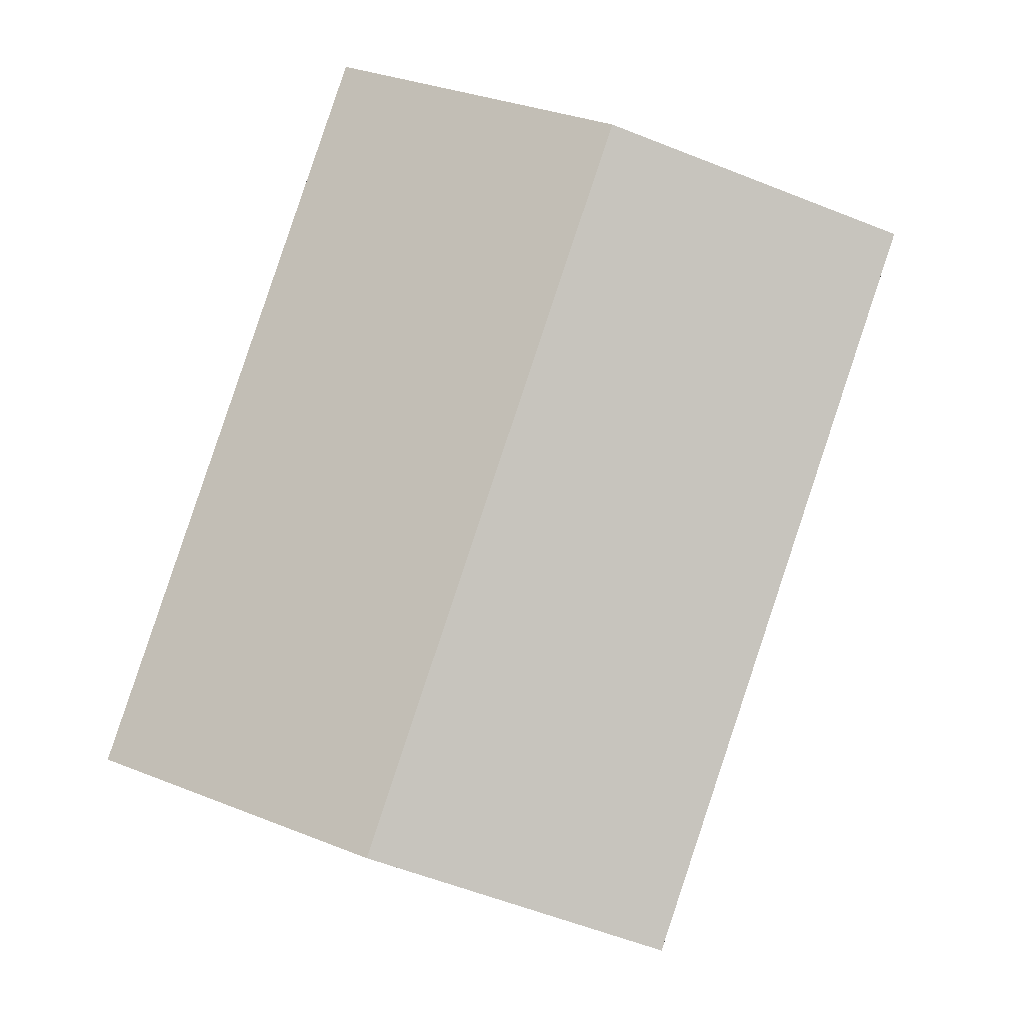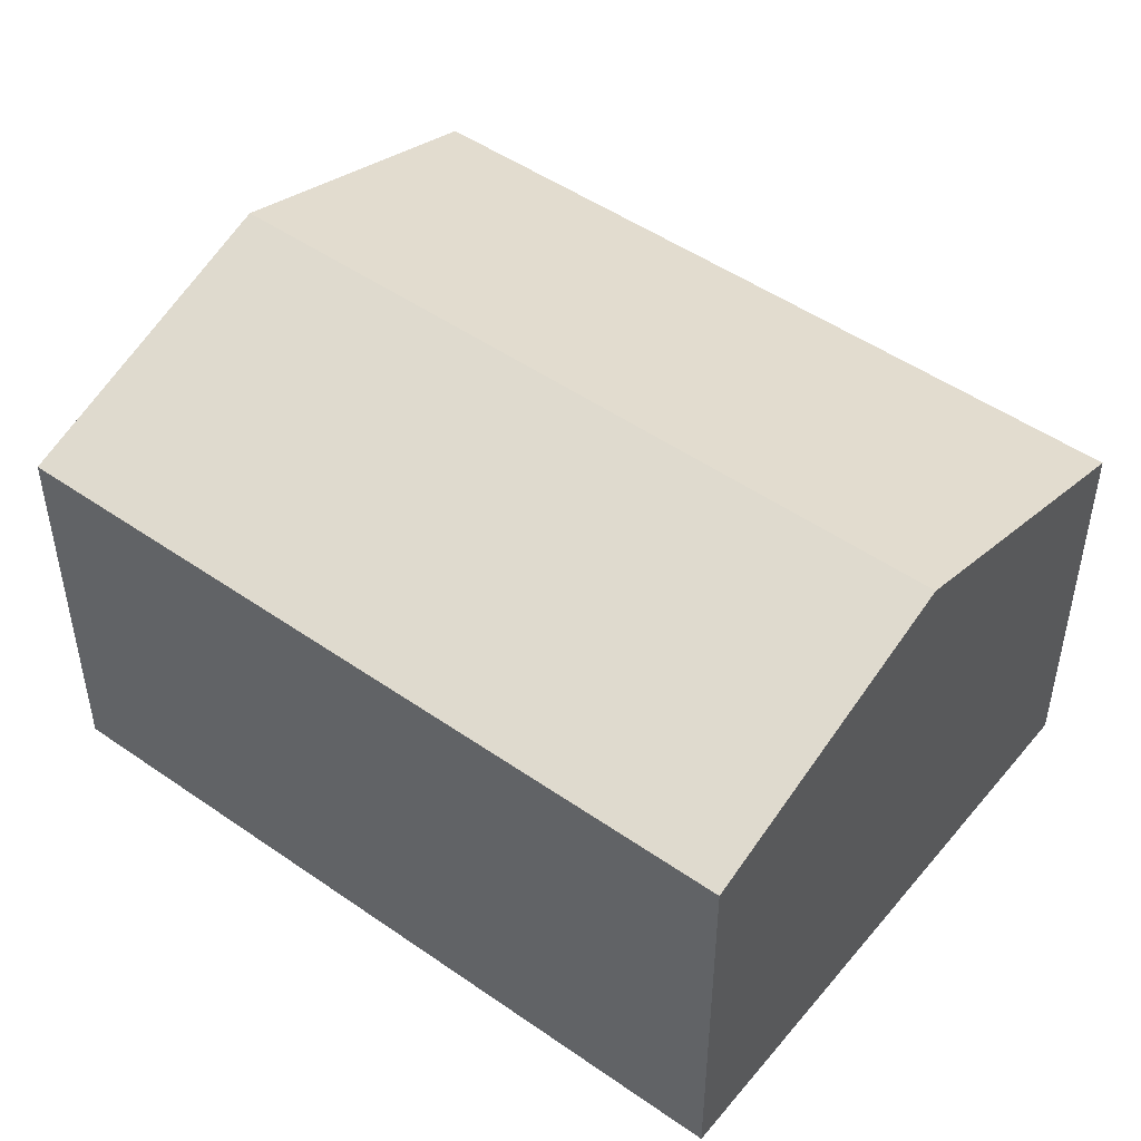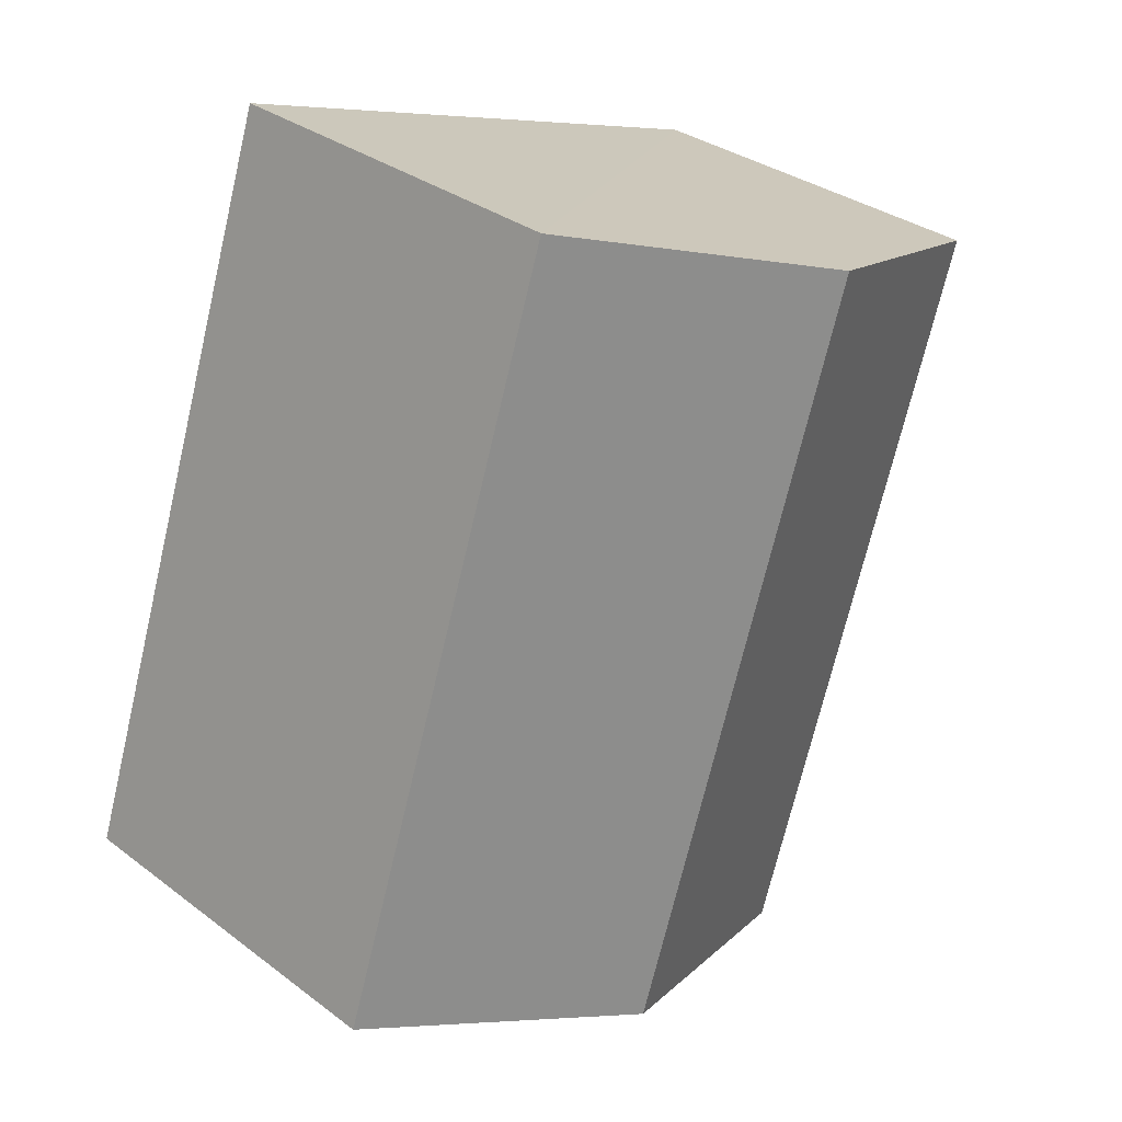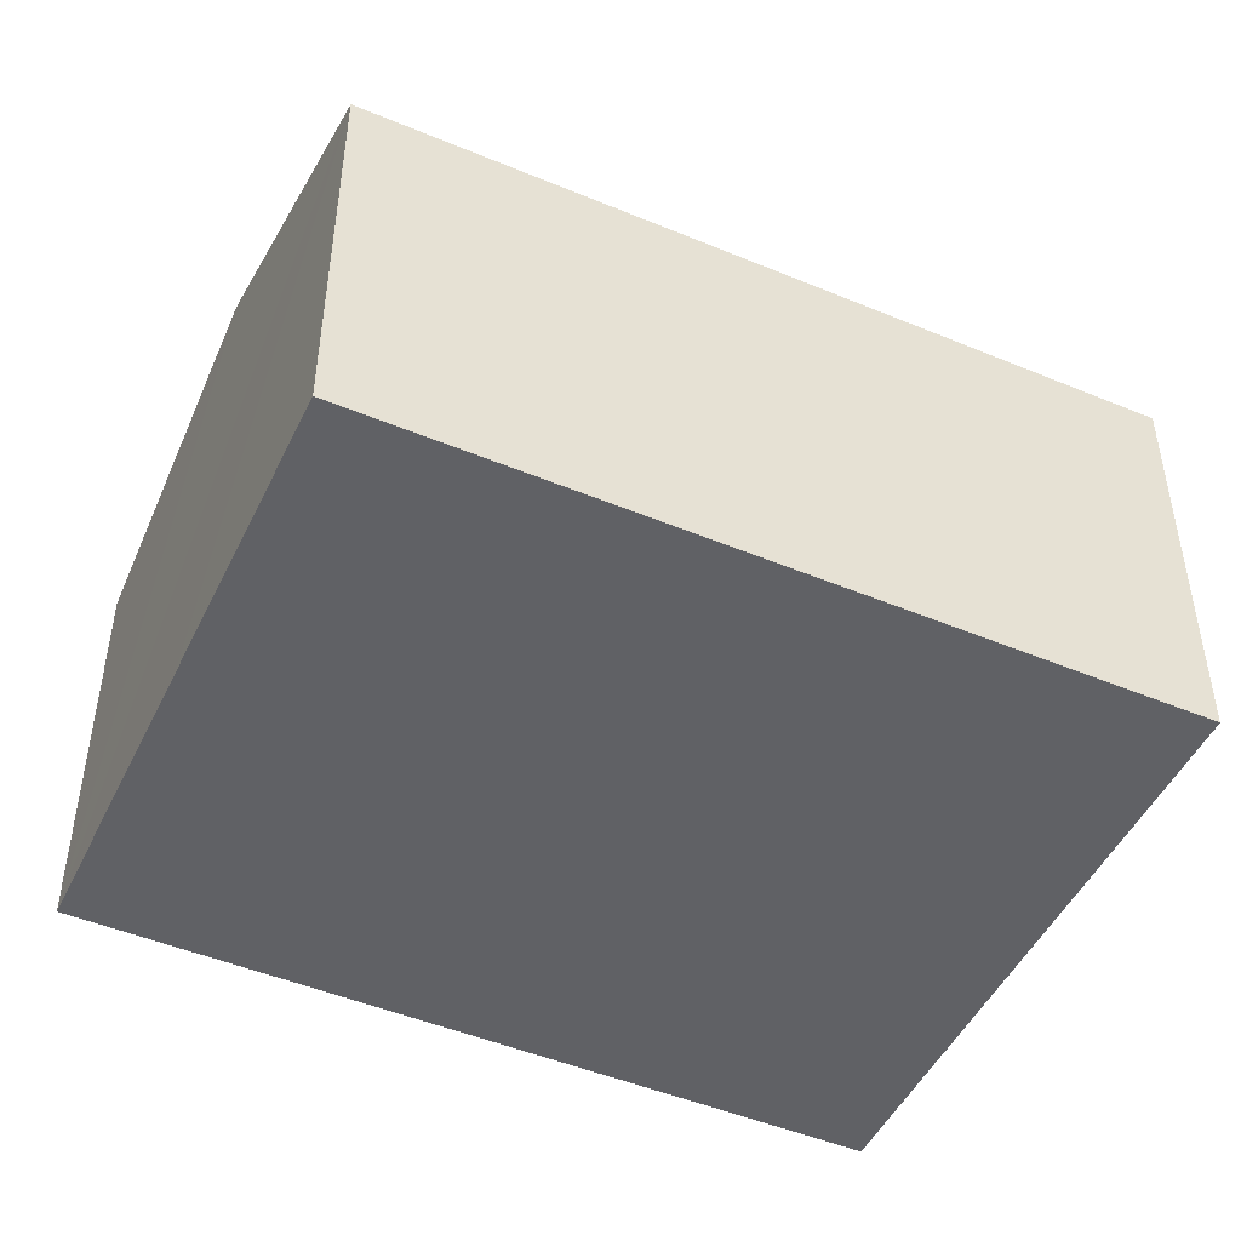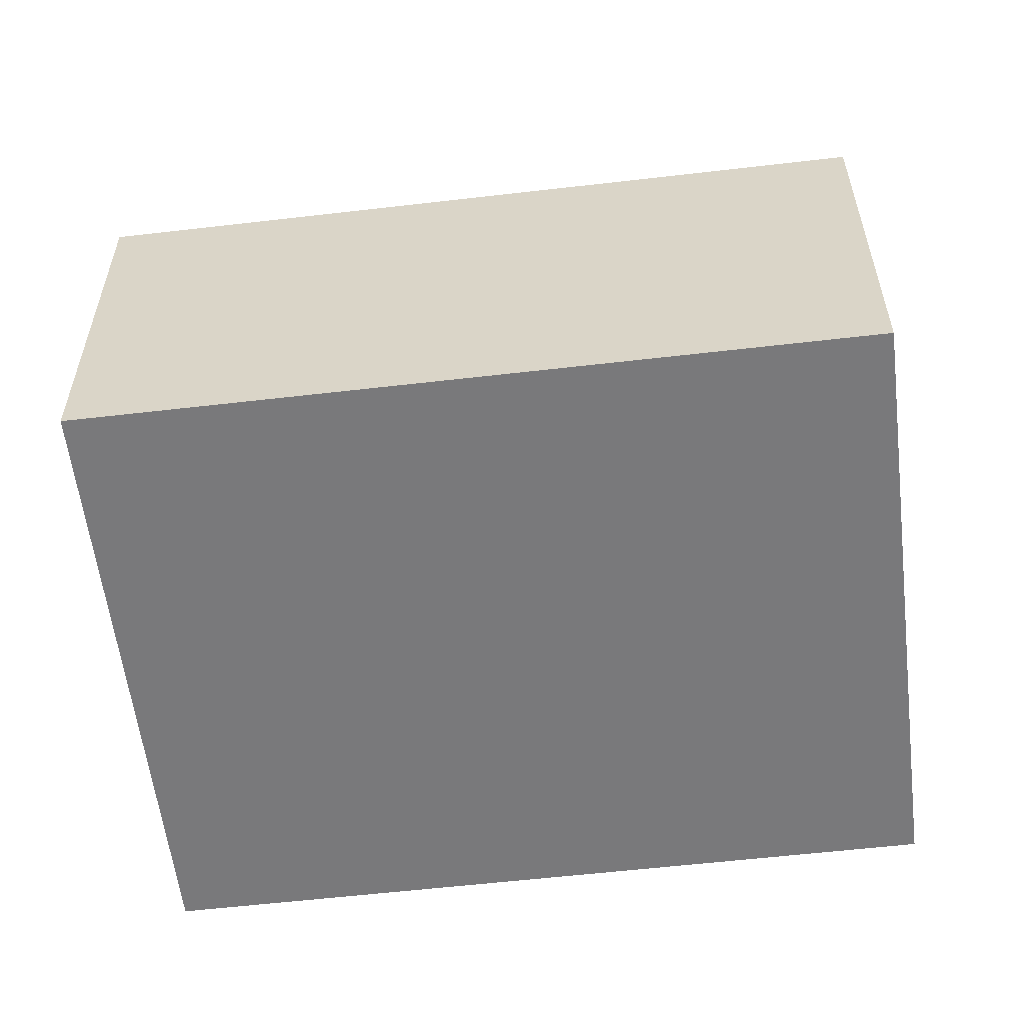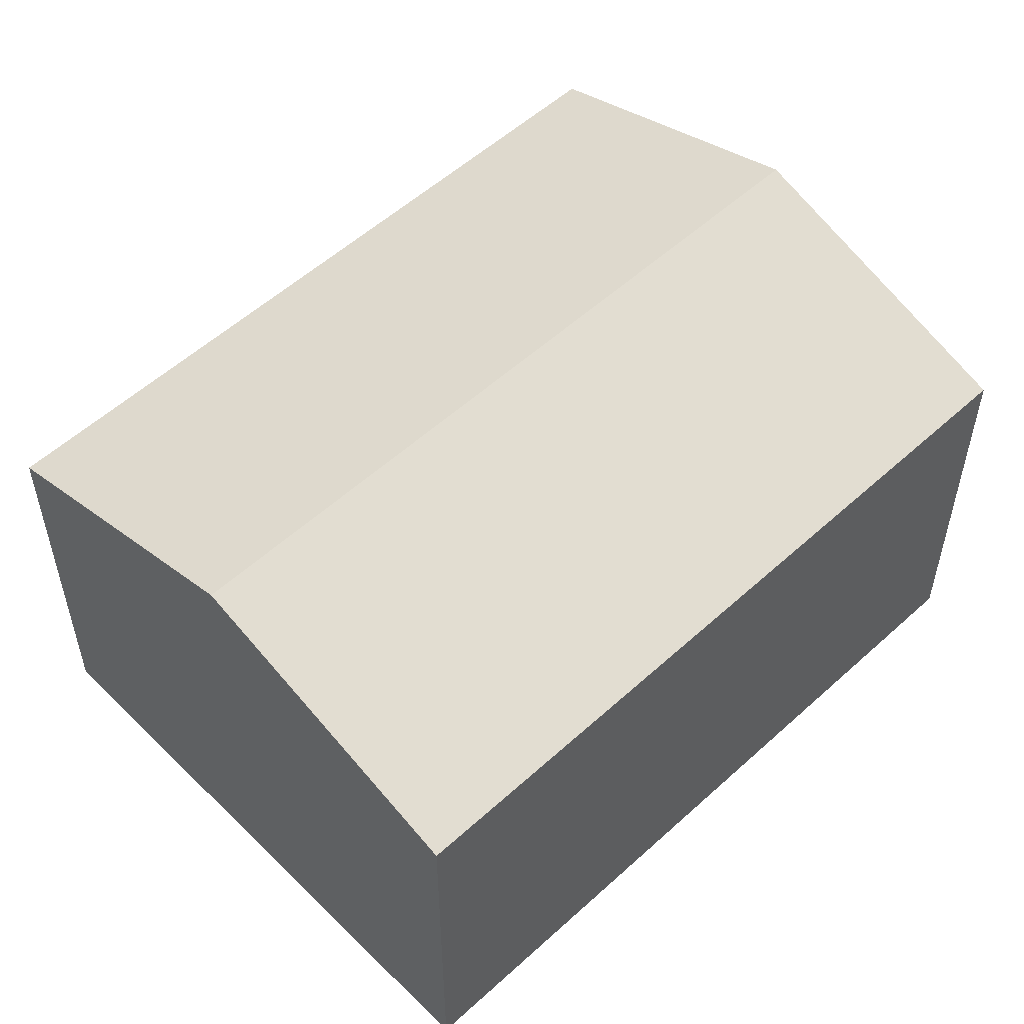
<metadata>
{"format":"obj","ext":"obj","renderer":"f3d","projection":"perspective","resolution":1024,"background":"white","views":[{"elev":-5.8,"azim":-175.1,"up":"+Z"},{"elev":49.0,"azim":-70.7,"up":"+Y"},{"elev":32.2,"azim":136.3,"up":"+Z"},{"elev":-48.2,"azim":-133.5,"up":"+Y"},{"elev":-57.9,"azim":78.4,"up":"+Y"},{"elev":54.8,"azim":-152.4,"up":"+Y"}]}
</metadata>
<code>
v  14.75 7.106 -9.74
v  5.17 8.871 1.728
v  10.34 7.106 3.457
v  9.583 8.871 -11.47
v  4.413 7.106 -13.2
v  0 7.106 4.351e-16
v  0 0 0
v  5.17 -1.058e-16 1.728
v  10.34 -2.117e-16 3.457
v  14.75 5.964e-16 -9.74
v  9.583 7.023e-16 -11.47
v  4.413 8.081e-16 -13.2
g defaultobject
f 1 2 3
f 2 1 4
f 5 2 4
f 2 5 6
f 7 2 6
f 2 7 3
f 3 7 8
f 3 8 9
f 9 1 3
f 1 9 10
f 10 4 1
f 4 10 5
f 5 10 11
f 5 11 12
f 12 6 5
f 6 12 7
f 8 10 9
f 10 8 7
f 10 7 12
f 10 12 11

</code>
